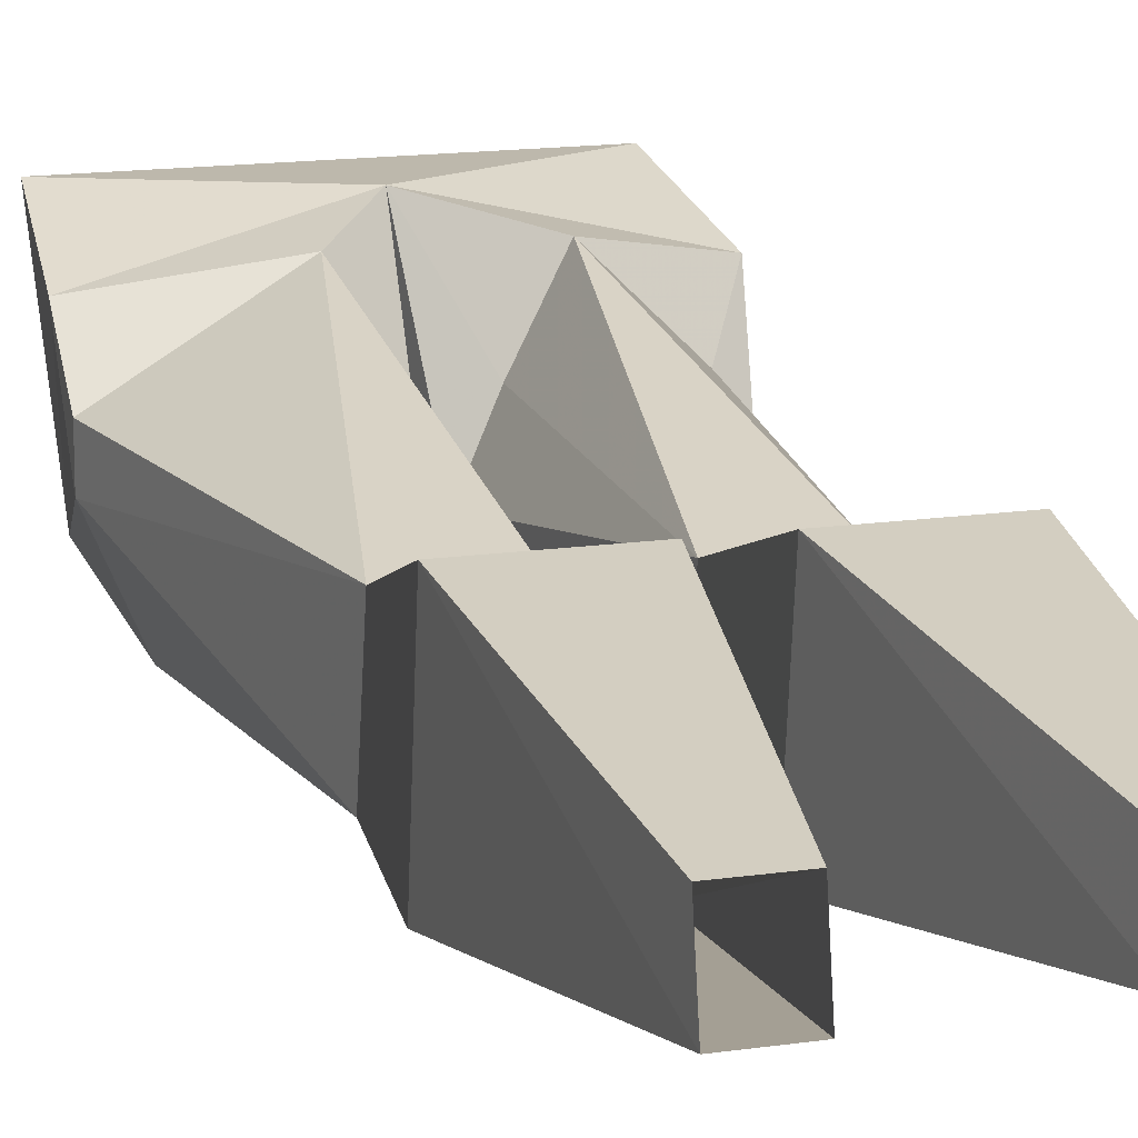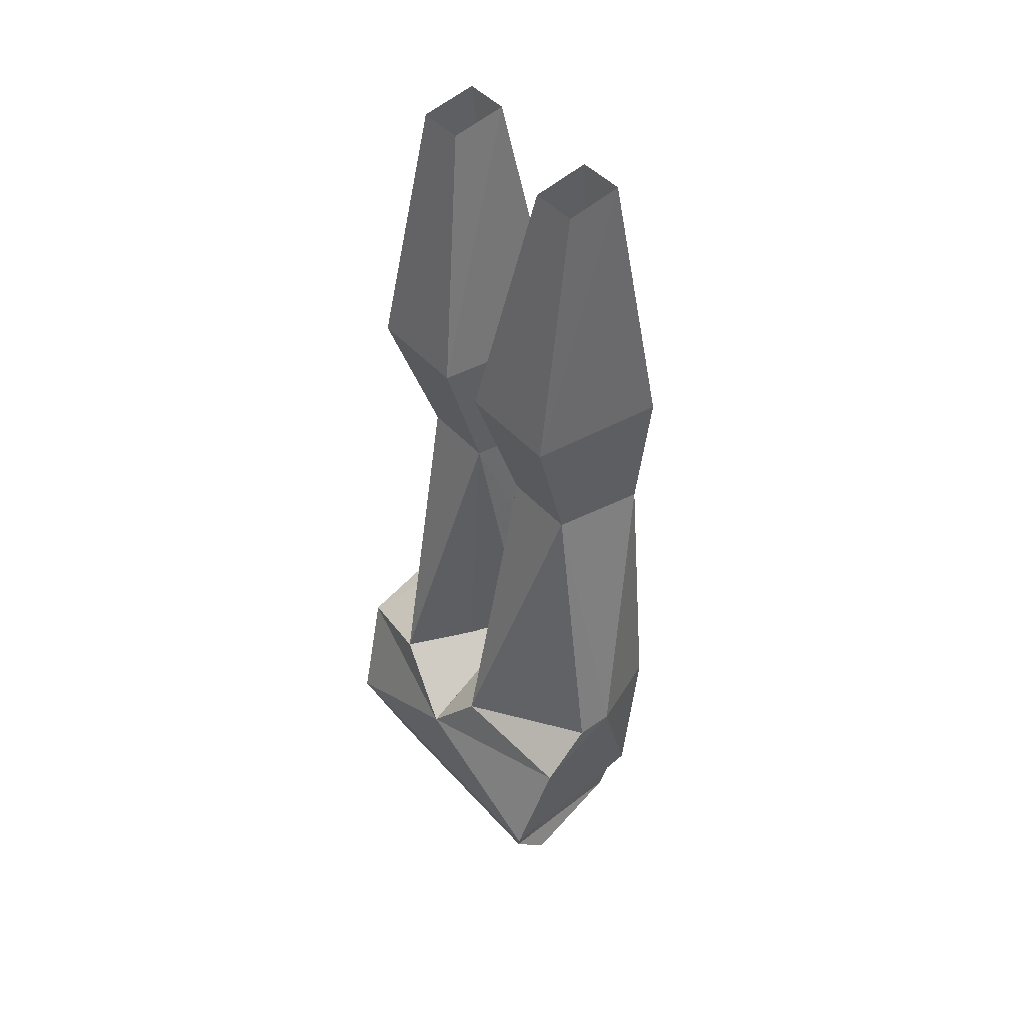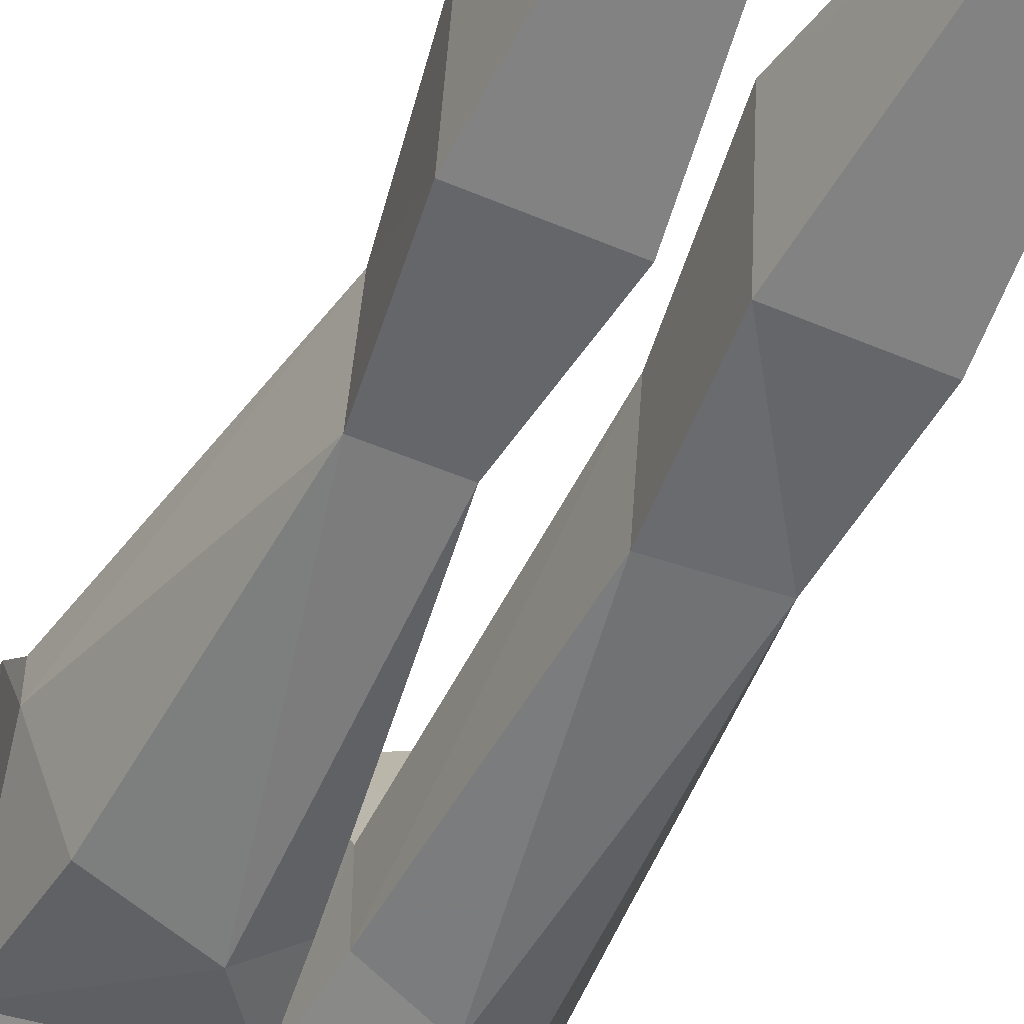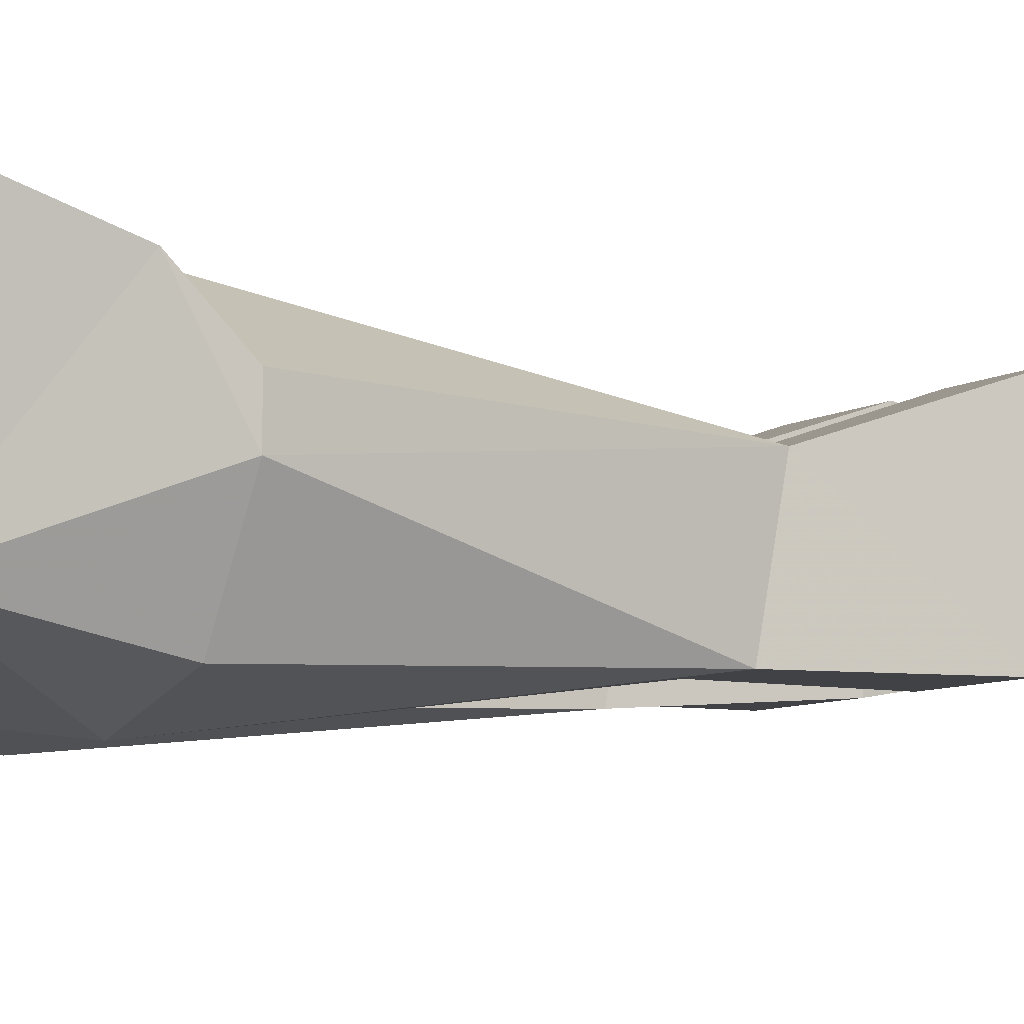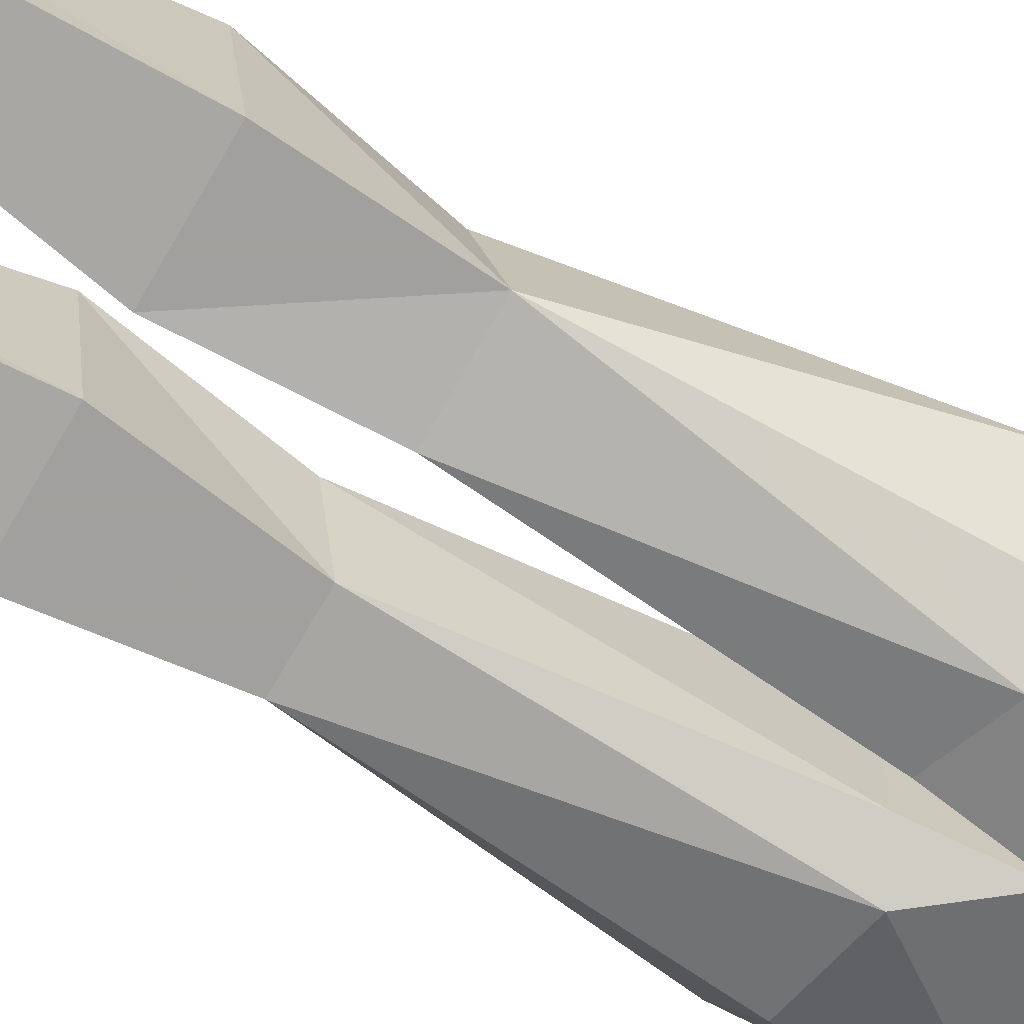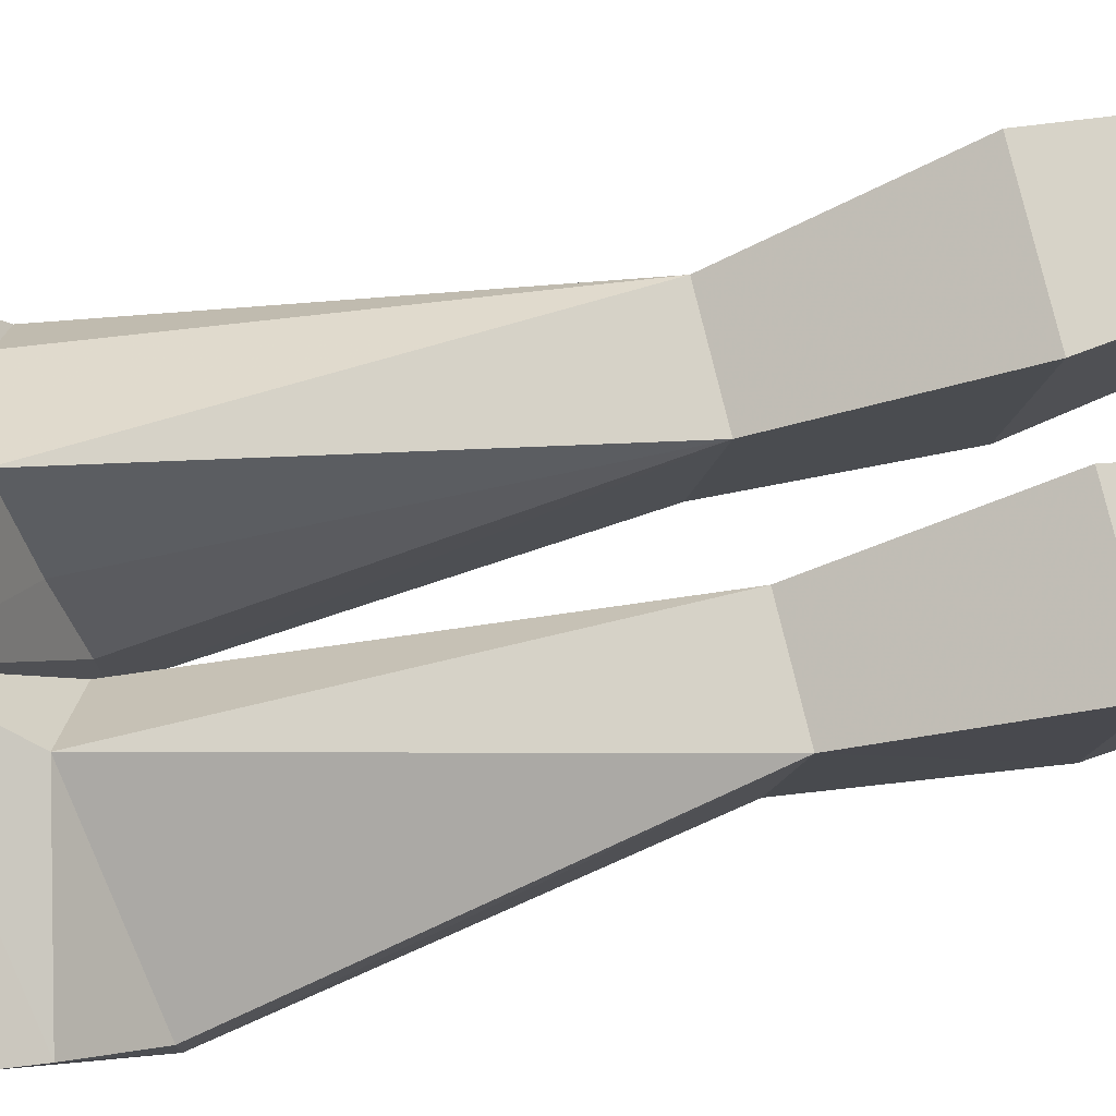
<metadata>
{"format":"obj","ext":"obj","renderer":"f3d","projection":"perspective","resolution":1024,"background":"white","views":[{"elev":14.7,"azim":162.1,"up":"+Z"},{"elev":45.4,"azim":51.2,"up":"+Y"},{"elev":-51.8,"azim":155.2,"up":"+Z"},{"elev":-6.6,"azim":62.2,"up":"+Z"},{"elev":-71.7,"azim":-120.2,"up":"+Z"},{"elev":79.1,"azim":76.1,"up":"+Z"}]}
</metadata>
<code>
v 0.07031 -0.9453 -0.0625
v 0.09375 -0.9141 0.07031
v 0.09375 -0.9453 0.03906
v -0.1016 -0.9453 0.03906
v -0.07812 -0.9453 -0.0625
v -0.07812 -0.9141 -0.07812
v 0.07031 -0.9141 -0.07812
v 0.1328 -0.8359 0.1016
v -0.1016 -0.9141 0.07031
v -0.125 -0.8359 0.1016
v -0.125 -0.8359 -0.04688
v 0 -0.7812 -0.08594
v 0.1172 -0.8359 -0.04688
v 0.1406 -0.75 0.07031
v 0 -0.7734 0.1016
v -0.01562 -0.3516 0.0625
v -0.04688 -0.1406 0.02344
v -0.08594 -0.1406 0.02344
v -0.1016 -0.3516 0.0625
v -0.02344 -0.4688 0.02344
v -0.01562 -0.3672 -0.0625
v -0.04688 -0.1328 -0.02344
v -0.1016 -0.3672 -0.0625
v -0.08594 -0.1328 -0.02344
v -0.09375 -0.4844 -0.0625
v -0.08594 -0.4688 0.02344
v -0.0625 -0.7266 0.08594
v -0.03125 -0.7188 0.03125
v -0.007812 -0.7109 -0.01562
v -0.007812 -0.7109 -0.07812
v -0.02344 -0.4844 -0.07031
v 0.1094 -0.3672 -0.0625
v 0.09375 -0.4844 -0.0625
v 0.03906 -0.4844 -0.0625
v 0.02344 -0.3672 -0.0625
v 0.09375 -0.1328 -0.02344
v 0.1094 -0.3516 0.0625
v 0.09375 -0.4688 0.02344
v 0.1406 -0.7109 0
v 0.1094 -0.7188 -0.07031
v 0.03906 -0.7266 -0.09375
v 0.007812 -0.7109 -0.07812
v 0.03125 -0.4688 0.02344
v 0.02344 -0.3516 0.0625
v 0.05469 -0.1406 0.02344
v 0.05469 -0.1328 -0.02344
v 0.03906 -0.7266 0.08594
v 0.1406 -0.7109 0.03125
v 0.007812 -0.7109 -0.01562
v 0.007812 -0.7109 0.03125
v 0.09375 -0.1406 0.02344
v -0.1406 -0.75 0.07031
v -0.1328 -0.7109 0
v -0.1016 -0.7266 -0.07031
v -0.0625 -0.7266 -0.09375
v -0.1172 -0.7188 0.03125
f 1 2 3
f 1 3 4
f 1 4 5
f 1 5 6
f 1 6 7
f 1 7 2
f 2 9 3
f 3 9 4
f 4 9 5
f 5 9 6
f 2 7 8
f 2 8 9
f 6 9 10
f 6 10 11
f 6 11 12
f 6 12 7
f 7 12 13
f 7 13 8
f 8 13 14
f 8 14 15
f 8 15 10
f 8 10 9
f 39 48 14
f 39 14 13
f 39 13 40
f 40 13 41
f 41 13 12
f 41 12 42
f 42 12 49
f 47 50 15
f 47 15 14
f 47 14 48
f 15 52 10
f 10 52 11
f 11 52 53
f 11 53 54
f 11 54 55
f 11 55 12
f 12 55 30
f 12 30 29
f 12 29 15
f 12 15 49
f 49 15 50
f 27 56 52
f 27 52 15
f 27 15 28
f 28 15 29
f 56 53 52
f 16 17 18
f 16 18 19
f 16 19 20
f 16 20 21
f 16 21 22
f 16 22 17
f 22 21 23
f 22 23 24
f 24 23 18
f 18 23 19
f 19 23 25
f 19 25 26
f 19 26 20
f 20 26 27
f 20 27 28
f 20 28 29
f 20 29 30
f 20 30 31
f 20 31 21
f 21 31 25
f 21 25 23
f 32 33 34
f 32 34 35
f 32 35 36
f 32 36 37
f 32 37 38
f 32 38 33
f 33 38 39
f 33 39 40
f 33 40 41
f 33 41 34
f 34 41 42
f 34 42 43
f 34 43 44
f 34 44 35
f 35 44 45
f 35 45 46
f 35 46 36
f 38 37 44
f 38 44 43
f 38 43 47
f 38 47 48
f 38 48 39
f 42 49 43
f 43 49 50
f 43 50 47
f 37 51 45
f 37 45 44
f 36 51 37
f 53 56 26
f 53 26 25
f 53 25 54
f 54 25 55
f 55 25 31
f 55 31 30
f 26 56 27

</code>
